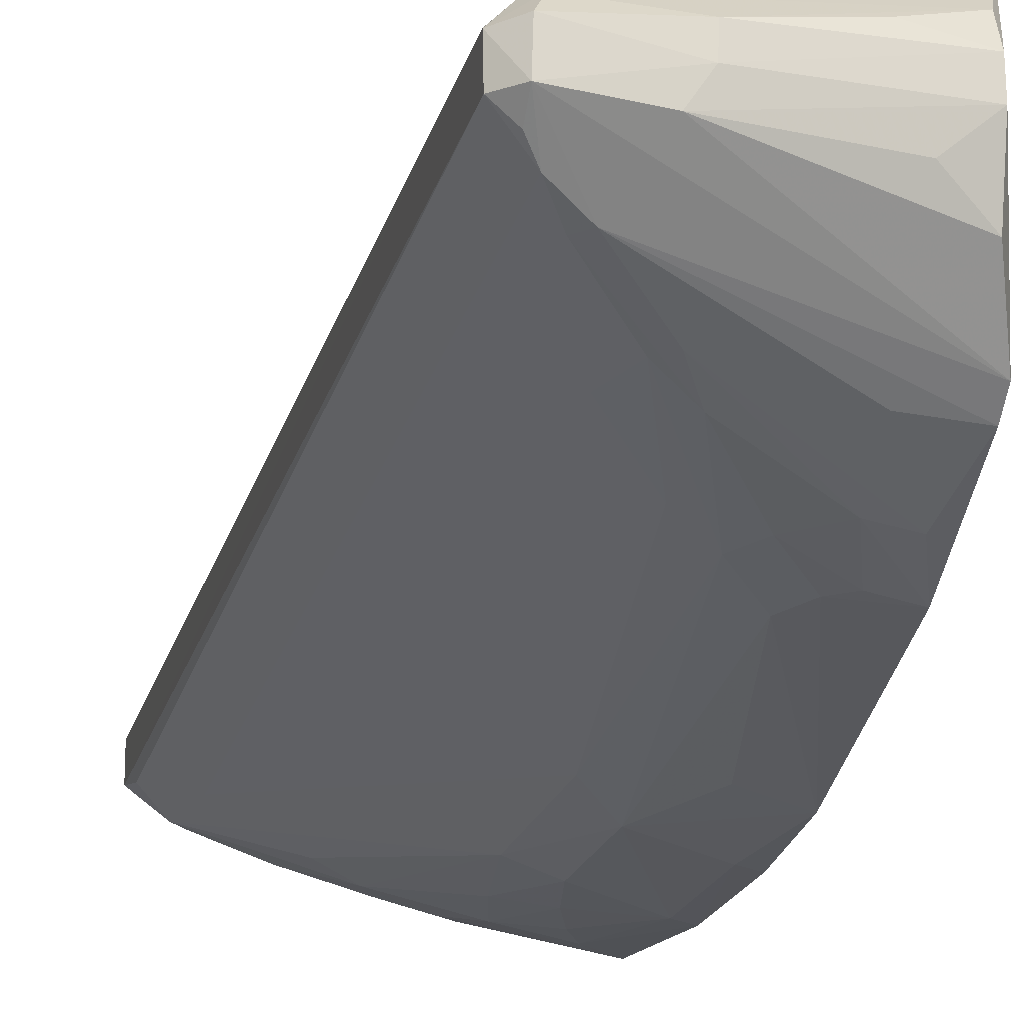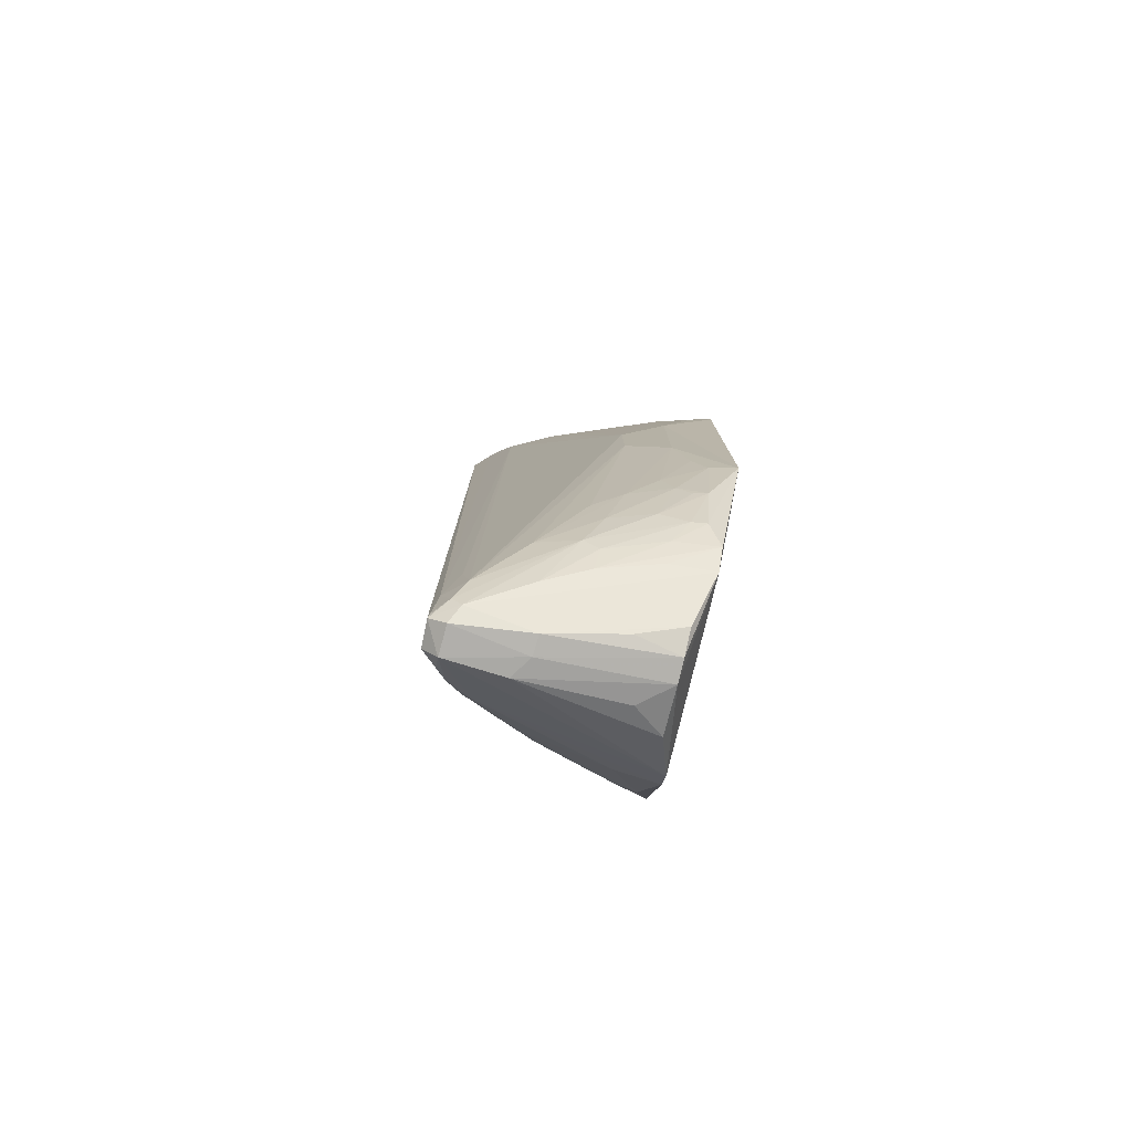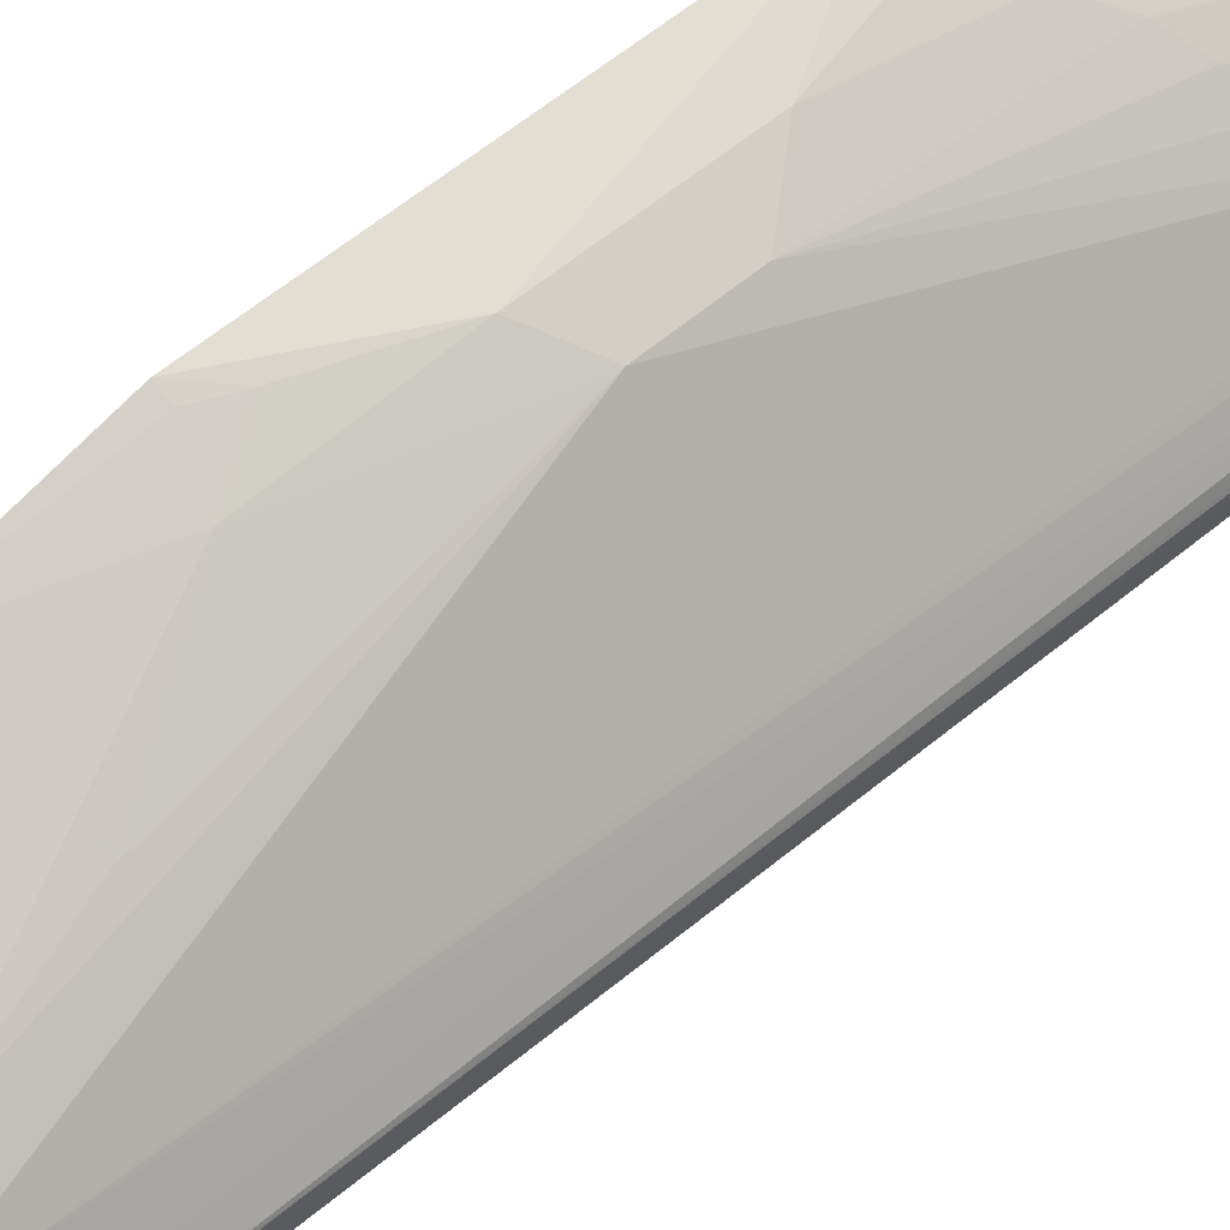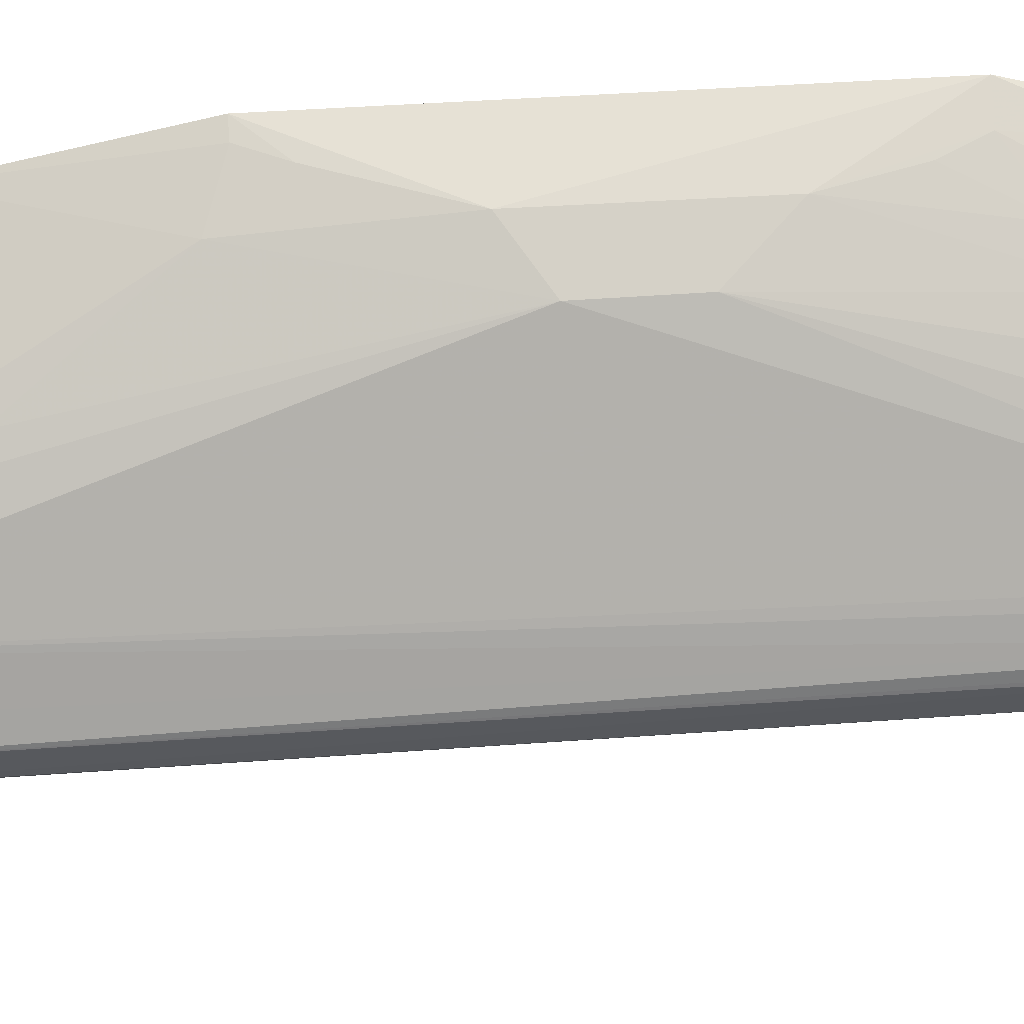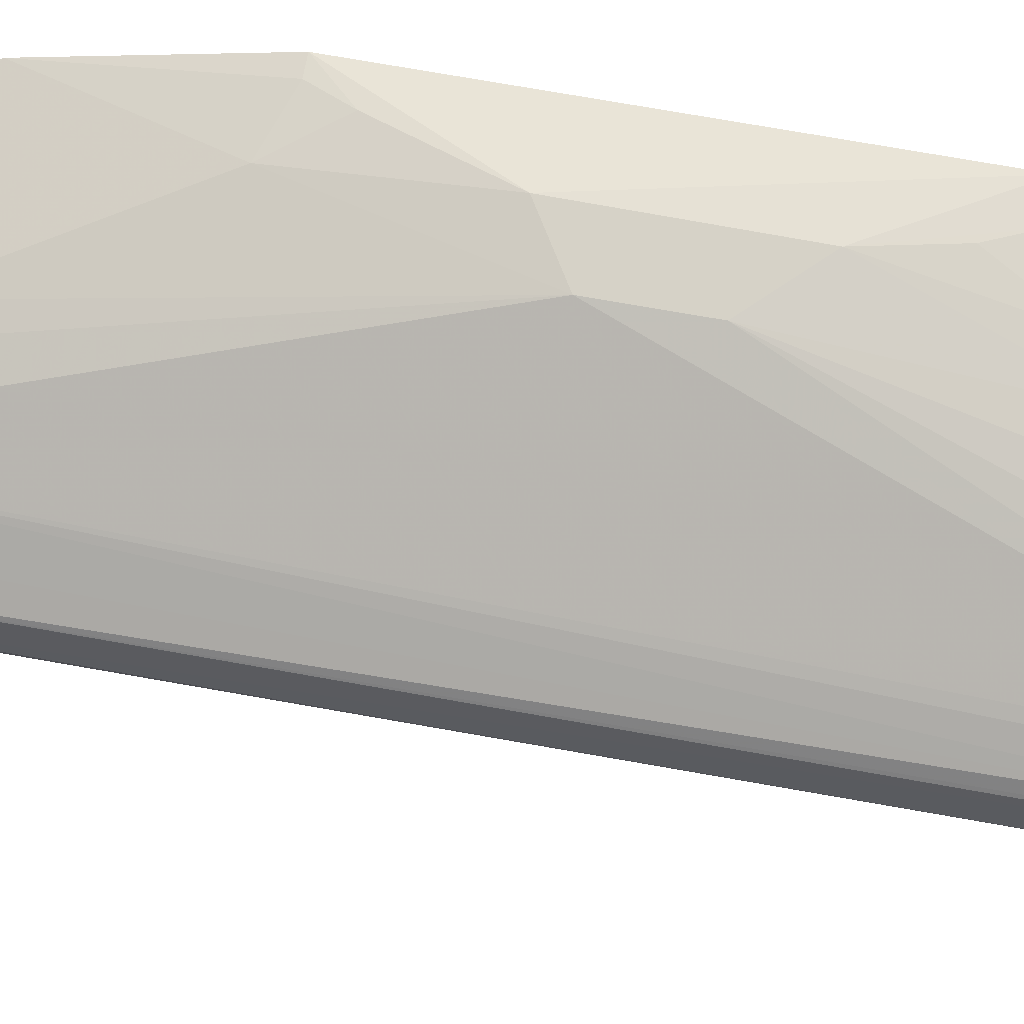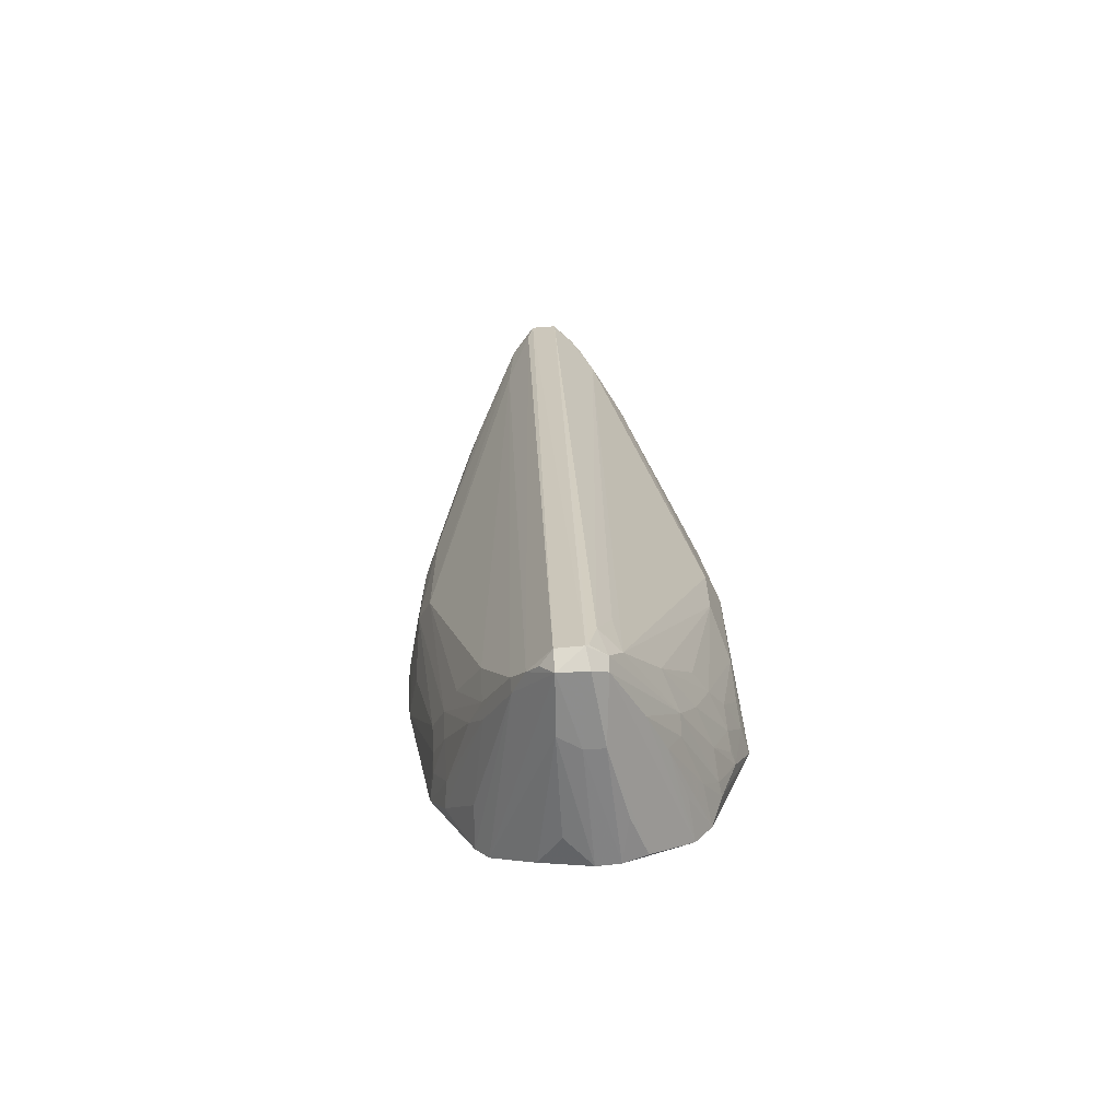
<metadata>
{"format":"obj","ext":"obj","renderer":"f3d","projection":"perspective","resolution":1024,"background":"white","views":[{"elev":-18.3,"azim":166.8,"up":"+Y"},{"elev":-77.9,"azim":166.6,"up":"+Z"},{"elev":64.3,"azim":51.2,"up":"+Y"},{"elev":59.9,"azim":86.7,"up":"+Y"},{"elev":55.6,"azim":102.4,"up":"+Y"},{"elev":-67.1,"azim":94.8,"up":"+Z"}]}
</metadata>
<code>
v 0.3253 0.0003867 0.6484
v 0.3377 -0.01928 0.6384
v 0.3391 0.01883 -0.01535
v 0.1936 0.02901 -0.01155
v 0.1704 -0.1132 0.4906
v 0.1699 0.1152 0.3982
v 0.3378 -0.0002828 0.6347
v 0.1943 -0.04412 0.6174
v 0.2386 -0.09878 0.2884
v 0.1705 0.1178 0.1524
v 0.3378 -0.0007906 0.6377
v 0.2389 0.102 0.2955
v 0.2121 -0.07879 0.5786
v 0.2875 -0.02426 0.6461
v 0.1781 0.09576 0.501
v 0.3386 0.0005317 -0.01464
v 0.2593 -0.07852 0.5425
v 0.1806 -0.09343 0.1022
v 0.1815 0.08567 0.04266
v 0.1701 -0.123 0.3068
v 0.3277 -0.0008762 0.6476
v 0.3254 0.03423 0.04644
v 0.21 0.1127 0.3157
v 0.1923 -0.08053 0.5776
v 0.1944 0.01663 0.6176
v 0.312 -0.03833 0.6313
v 0.2719 0.04976 0.5802
v 0.3164 -0.04014 0.5658
v 0.3283 0.0007513 -0.02495
v 0.2209 -0.08849 0.5502
v 0.2588 -0.06797 0.1016
v 0.2619 0.07086 0.04244
v 0.3219 0.03099 -0.01615
v 0.1821 -0.05212 0.02436
v 0.1701 -0.123 0.3886
v 0.2189 -0.08954 0.1329
v 0.3279 -0.01957 0.6479
v 0.3108 0.02998 0.5924
v 0.3351 0.02538 0.01548
v 0.2095 0.1122 0.2146
v 0.2241 -0.05999 0.6065
v 0.2881 -0.0001654 0.6453
v 0.195 -0.02698 0.625
v 0.2808 0.05076 0.5614
v 0.1936 0.05208 0.5862
v 0.3358 -0.02327 0.6178
v 0.3104 -0.0269 0.009789
v 0.3211 -0.037 0.6238
v 0.219 -0.09932 0.501
v 0.1912 -0.09004 0.5592
v 0.2519 -0.06815 0.5904
v 0.1906 0.1055 0.1022
v 0.2895 0.06131 0.04912
v 0.1933 0.0454 -0.003072
v 0.2765 0.02603 -0.02131
v 0.3276 0.02087 -0.02465
v 0.2825 0.04976 0.002821
v 0.1821 0.07412 0.02519
v 0.1721 -0.05036 0.1516
v 0.193 -0.02152 -0.002826
v 0.2185 -0.1102 0.3073
v 0.1711 -0.1182 0.2449
v 0.321 0.03936 0.009732
v 0.3202 0.01867 0.623
v 0.2471 -0.03522 0.6335
v 0.2151 -0.05044 0.6159
v 0.254 -0.05888 0.6079
v 0.1952 -0.01249 0.6245
v 0.2093 0.1026 0.4083
v 0.2676 0.01438 0.6339
v 0.2336 0.05096 0.5882
v 0.3212 -0.01655 -0.006412
v 0.2888 -0.04808 0.06995
v 0.2128 -0.05901 0.03626
v 0.261 -0.05777 0.05238
v 0.2829 -0.05776 0.6007
v 0.2384 -0.09938 0.3981
v 0.2301 -0.08871 0.5411
v 0.1995 -0.1102 0.4599
v 0.2013 -0.08889 0.5587
v 0.201 0.09227 0.06313
v 0.1909 0.09382 0.06256
v 0.2189 0.1018 0.1325
v 0.2383 0.1019 0.2455
v 0.2871 -0.002503 -0.02242
v 0.2246 0.03579 -0.01209
v 0.1936 0.01303 -0.0124
v 0.2532 0.06131 0.01546
v 0.1801 -0.121 0.307
v 0.2393 -0.07857 0.1122
v 0.2098 -0.08893 0.1131
v 0.1821 -0.06127 0.03563
v 0.1987 -0.1103 0.2457
v 0.3286 0.0312 -0.008504
v 0.3266 0.01183 0.6307
v 0.3019 0.02974 0.6119
v 0.2054 -0.03652 0.6248
v 0.2932 -0.04709 0.6203
v 0.2059 0.006556 0.624
v 0.2373 -0.01274 0.6343
v 0.2576 0.07151 0.4811
v 0.1886 0.113 0.3773
v 0.1797 0.113 0.398
v 0.2983 0.00469 0.6453
v 0.1945 0.033 0.605
v 0.3043 0.02006 0.6303
v 0.3281 -0.008395 -0.01444
v 0.3036 -0.02654 0.003283
v 0.2802 -0.04741 0.04108
v 0.191 -0.08126 0.07306
v 0.2788 -0.06853 0.5426
v 0.2287 -0.0995 0.4601
v 0.1801 -0.1113 0.4905
v 0.2501 -0.07809 0.5617
v 0.2178 -0.1099 0.388
v 0.2204 0.09084 0.07299
v 0.1893 0.1134 0.1529
v 0.2501 0.08129 0.07164
v 0.2395 0.0915 0.1118
v 0.2772 0.0123 -0.02236
v 0.2144 -0.004591 -0.01233
v 0.2127 0.07184 0.02556
v 0.2115 0.08193 0.04353
v 0.2513 0.06997 0.03312
v 0.2002 -0.08929 0.1034
v 0.2297 -0.07819 0.09271
v 0.3381 0.02068 -0.01228
v 0.3217 0.0108 0.6373
v 0.2899 0.03964 0.5922
v 0.2731 0.04091 0.5998
v 0.2569 0.02184 0.6254
v 0.2723 -0.04732 0.03335
v 0.2094 -0.1097 0.4293
v 0.1897 -0.1107 0.48
v 0.18 -0.121 0.3885
v 0.21 0.1022 0.1126
v 0.199 0.1123 0.1733
v 0.2593 0.08142 0.1015
v 0.2101 -0.07784 0.07339
v 0.1999 0.1031 0.1022
f 11 2 3
f 11 3 7
f 15 6 5
f 16 3 2
f 20 6 10
f 21 11 1
f 21 2 11
f 23 10 6
f 24 8 5
f 25 15 5
f 29 3 16
f 35 5 6
f 35 6 20
f 37 2 21
f 37 26 2
f 37 14 26
f 37 21 1
f 37 1 14
f 39 22 38
f 40 23 12
f 40 10 23
f 41 26 14
f 42 14 1
f 43 25 5
f 43 5 8
f 44 15 27
f 44 38 12
f 46 16 2
f 48 9 28
f 48 28 46
f 48 46 2
f 48 2 26
f 50 24 5
f 50 13 24
f 55 54 33
f 56 33 3
f 56 3 29
f 56 55 33
f 57 32 33
f 58 34 10
f 58 10 19
f 58 54 4
f 58 57 33
f 58 33 54
f 59 10 34
f 62 20 10
f 62 10 59
f 63 38 22
f 63 12 38
f 63 22 39
f 63 32 53
f 65 41 14
f 66 8 24
f 66 24 41
f 66 65 8
f 66 41 65
f 67 41 24
f 67 24 13
f 67 26 41
f 67 13 51
f 68 25 43
f 69 12 23
f 69 15 44
f 71 27 15
f 71 15 45
f 72 46 28
f 72 16 46
f 72 28 47
f 73 47 28
f 73 28 9
f 73 9 31
f 76 48 26
f 76 17 48
f 76 51 30
f 77 9 48
f 77 61 9
f 78 49 17
f 80 50 5
f 80 5 30
f 80 30 51
f 80 51 13
f 80 13 50
f 82 19 10
f 82 10 52
f 82 52 81
f 84 40 12
f 84 63 53
f 84 12 63
f 85 29 34
f 85 34 60
f 86 55 4
f 86 4 54
f 86 54 55
f 87 58 4
f 87 34 58
f 87 60 34
f 88 57 58
f 89 35 20
f 89 62 61
f 89 20 62
f 90 61 36
f 90 31 9
f 90 9 61
f 91 62 18
f 91 36 62
f 92 18 62
f 92 62 59
f 92 59 34
f 93 62 36
f 93 36 61
f 93 61 62
f 94 33 32
f 94 32 63
f 94 3 33
f 94 63 39
f 95 11 7
f 95 38 64
f 95 39 38
f 95 7 39
f 96 64 38
f 96 38 44
f 97 43 8
f 97 8 65
f 97 65 14
f 97 14 43
f 98 67 51
f 98 26 67
f 98 76 26
f 98 51 76
f 99 68 42
f 99 42 25
f 99 25 68
f 100 68 43
f 100 43 14
f 100 14 42
f 100 42 68
f 101 69 44
f 101 44 12
f 101 12 69
f 102 69 23
f 102 23 6
f 103 6 15
f 103 15 69
f 103 102 6
f 103 69 102
f 104 42 1
f 104 70 25
f 104 25 42
f 105 25 70
f 105 45 15
f 105 15 25
f 106 71 45
f 106 70 104
f 106 104 1
f 106 64 96
f 107 72 29
f 107 29 16
f 107 16 72
f 108 34 29
f 108 29 72
f 108 92 34
f 108 74 92
f 108 72 47
f 109 73 31
f 109 47 73
f 109 75 47
f 109 90 75
f 109 31 90
f 110 92 74
f 110 18 92
f 111 77 48
f 111 48 17
f 111 17 77
f 112 77 17
f 112 17 49
f 113 49 78
f 113 78 30
f 113 30 5
f 114 76 30
f 114 30 78
f 114 78 17
f 114 17 76
f 115 61 77
f 115 77 112
f 116 81 52
f 116 32 81
f 117 52 10
f 117 10 40
f 118 53 32
f 118 32 116
f 119 83 40
f 119 40 84
f 119 53 118
f 120 56 29
f 120 29 85
f 120 55 56
f 120 85 87
f 120 87 4
f 120 4 55
f 121 87 85
f 121 85 60
f 121 60 87
f 122 88 58
f 122 58 19
f 122 19 88
f 123 88 19
f 123 19 82
f 123 82 81
f 124 32 57
f 124 57 88
f 124 88 123
f 124 123 81
f 124 81 32
f 125 91 18
f 126 75 90
f 126 90 36
f 126 36 91
f 126 91 125
f 127 94 39
f 127 3 94
f 127 39 7
f 127 7 3
f 128 1 11
f 128 11 95
f 128 106 1
f 128 95 64
f 128 64 106
f 129 96 44
f 129 44 27
f 129 27 96
f 130 96 27
f 130 27 71
f 130 106 96
f 130 71 106
f 131 105 70
f 131 45 105
f 131 106 45
f 131 70 106
f 132 108 47
f 132 47 75
f 132 110 74
f 132 74 108
f 133 112 49
f 133 49 79
f 133 115 112
f 134 79 49
f 134 49 113
f 134 113 5
f 134 5 35
f 135 89 61
f 135 61 115
f 135 35 89
f 135 115 133
f 135 133 79
f 135 134 35
f 135 79 134
f 136 117 83
f 136 52 117
f 136 119 118
f 136 83 119
f 136 118 116
f 137 117 40
f 137 40 83
f 137 83 117
f 138 119 84
f 138 84 53
f 138 53 119
f 139 126 125
f 139 75 126
f 139 132 75
f 139 110 132
f 139 125 18
f 139 18 110
f 140 136 116
f 140 116 52
f 140 52 136

</code>
